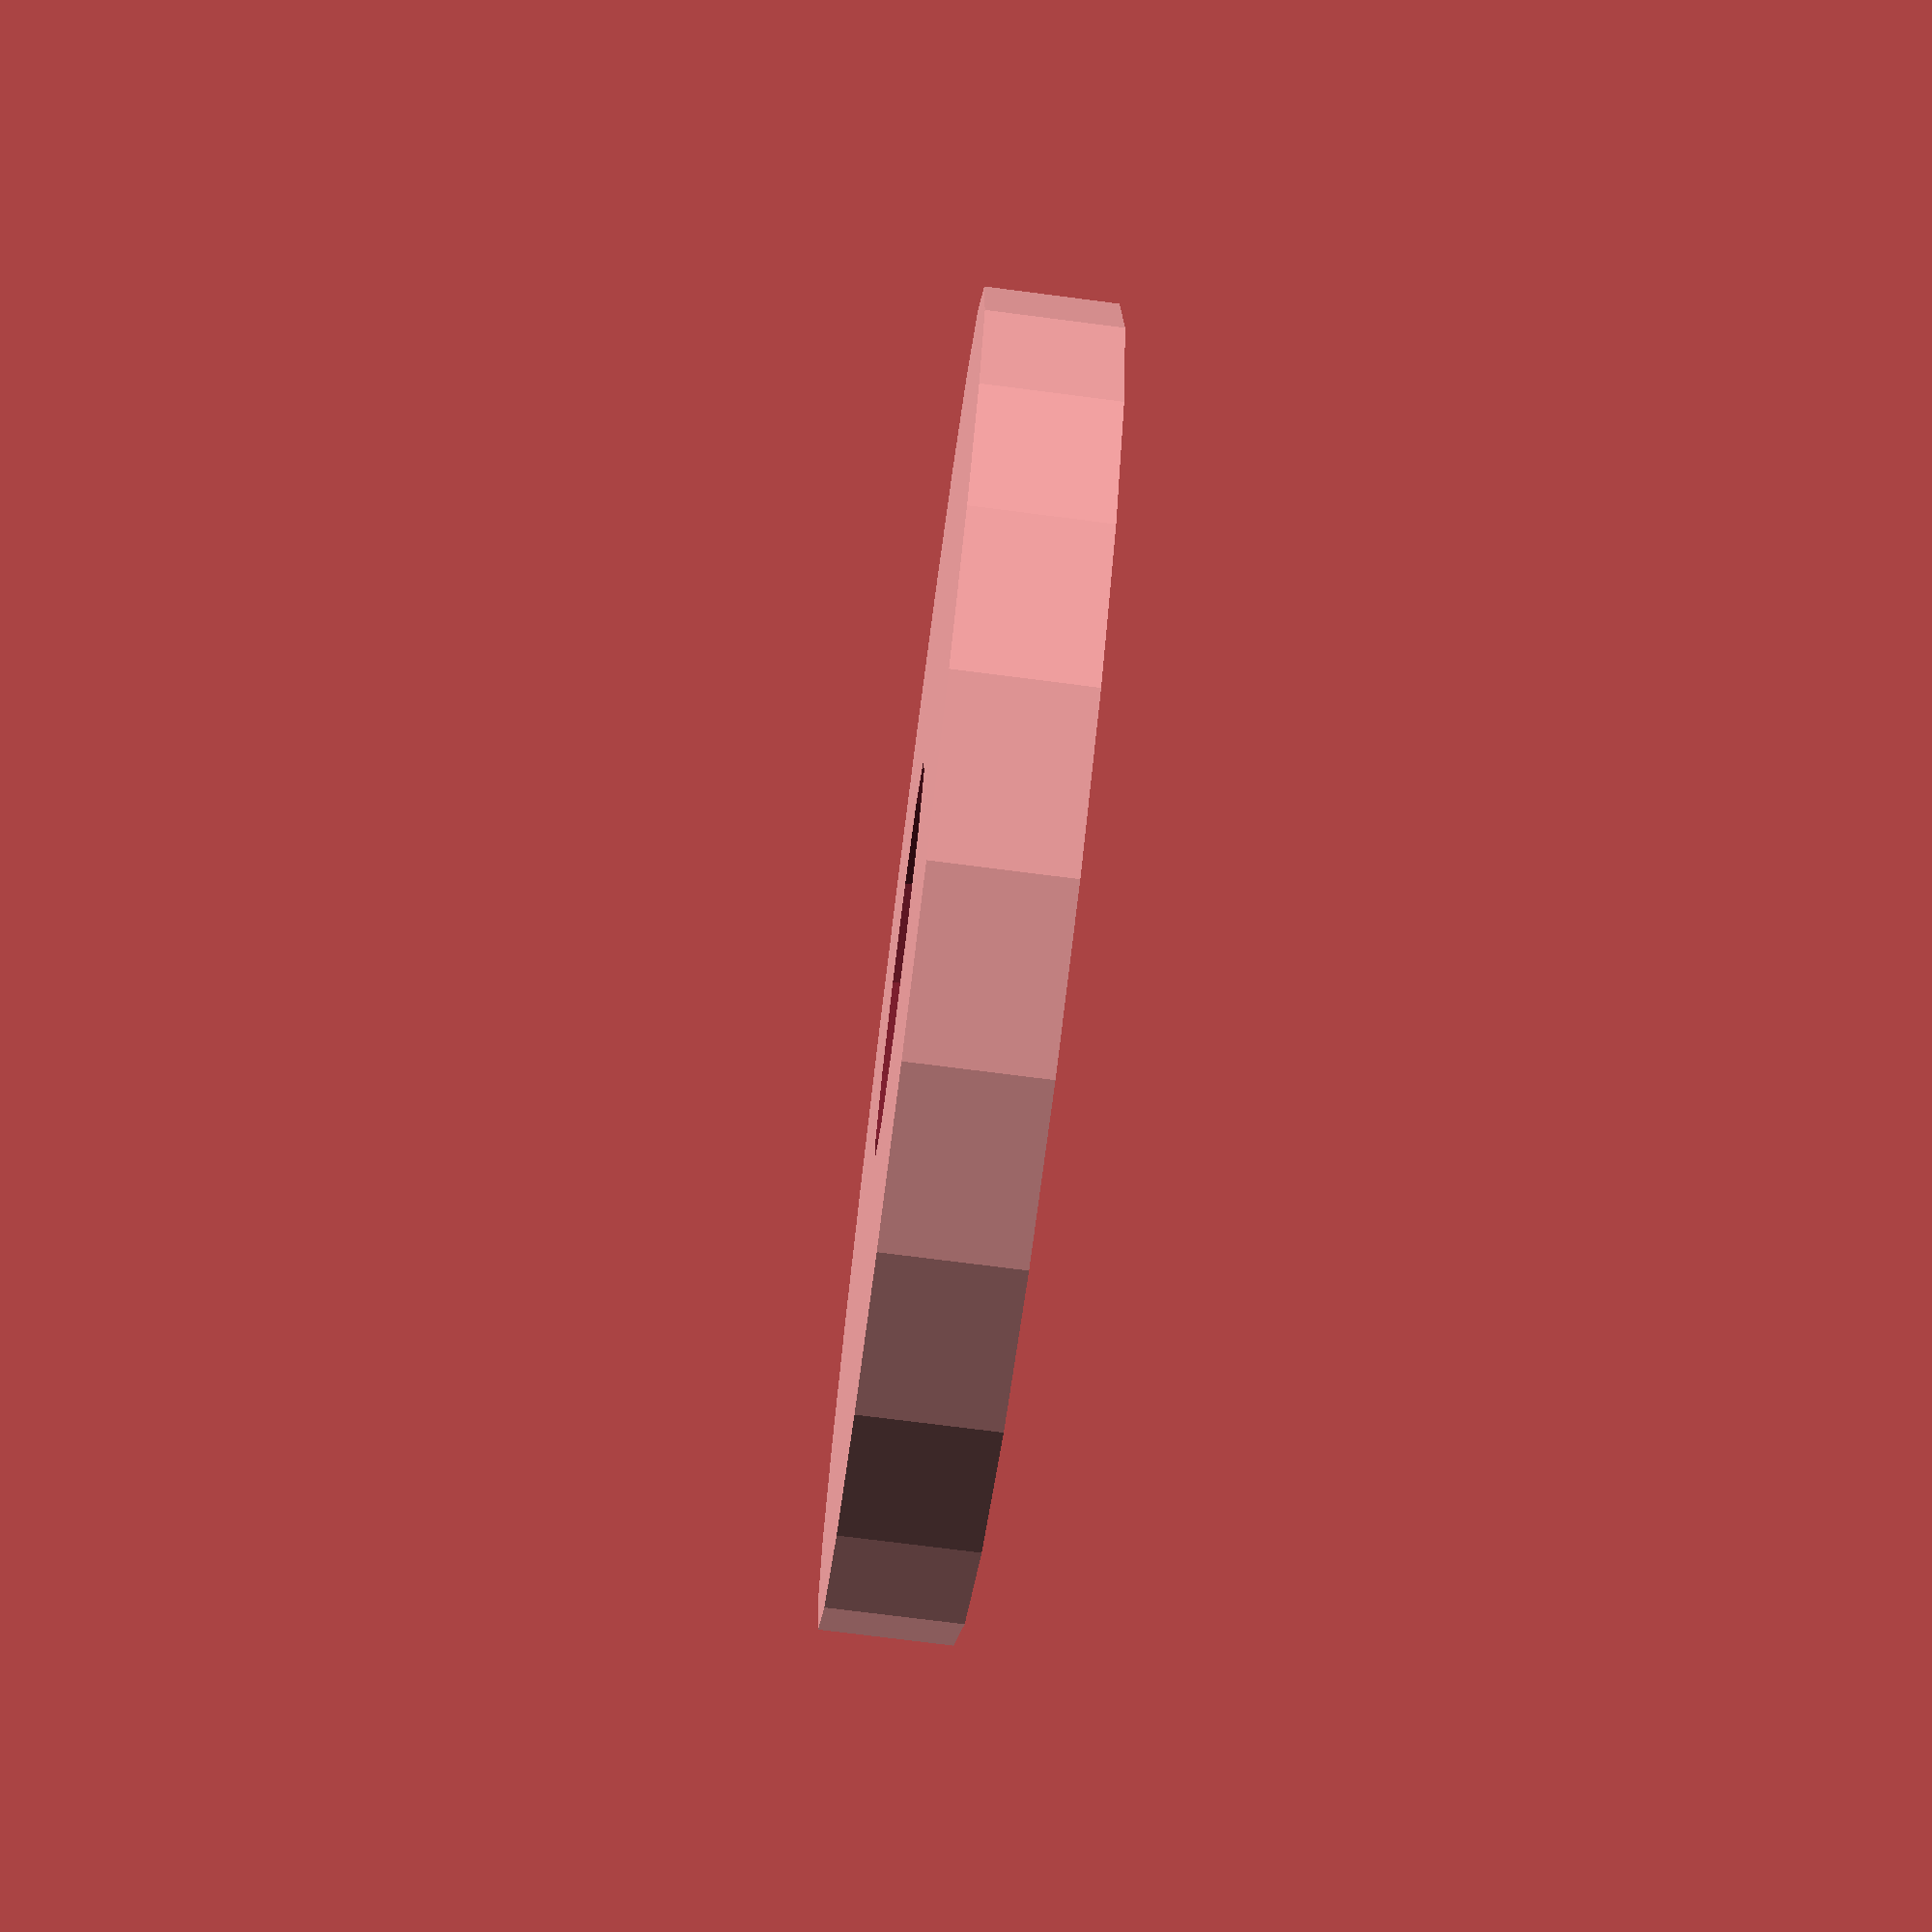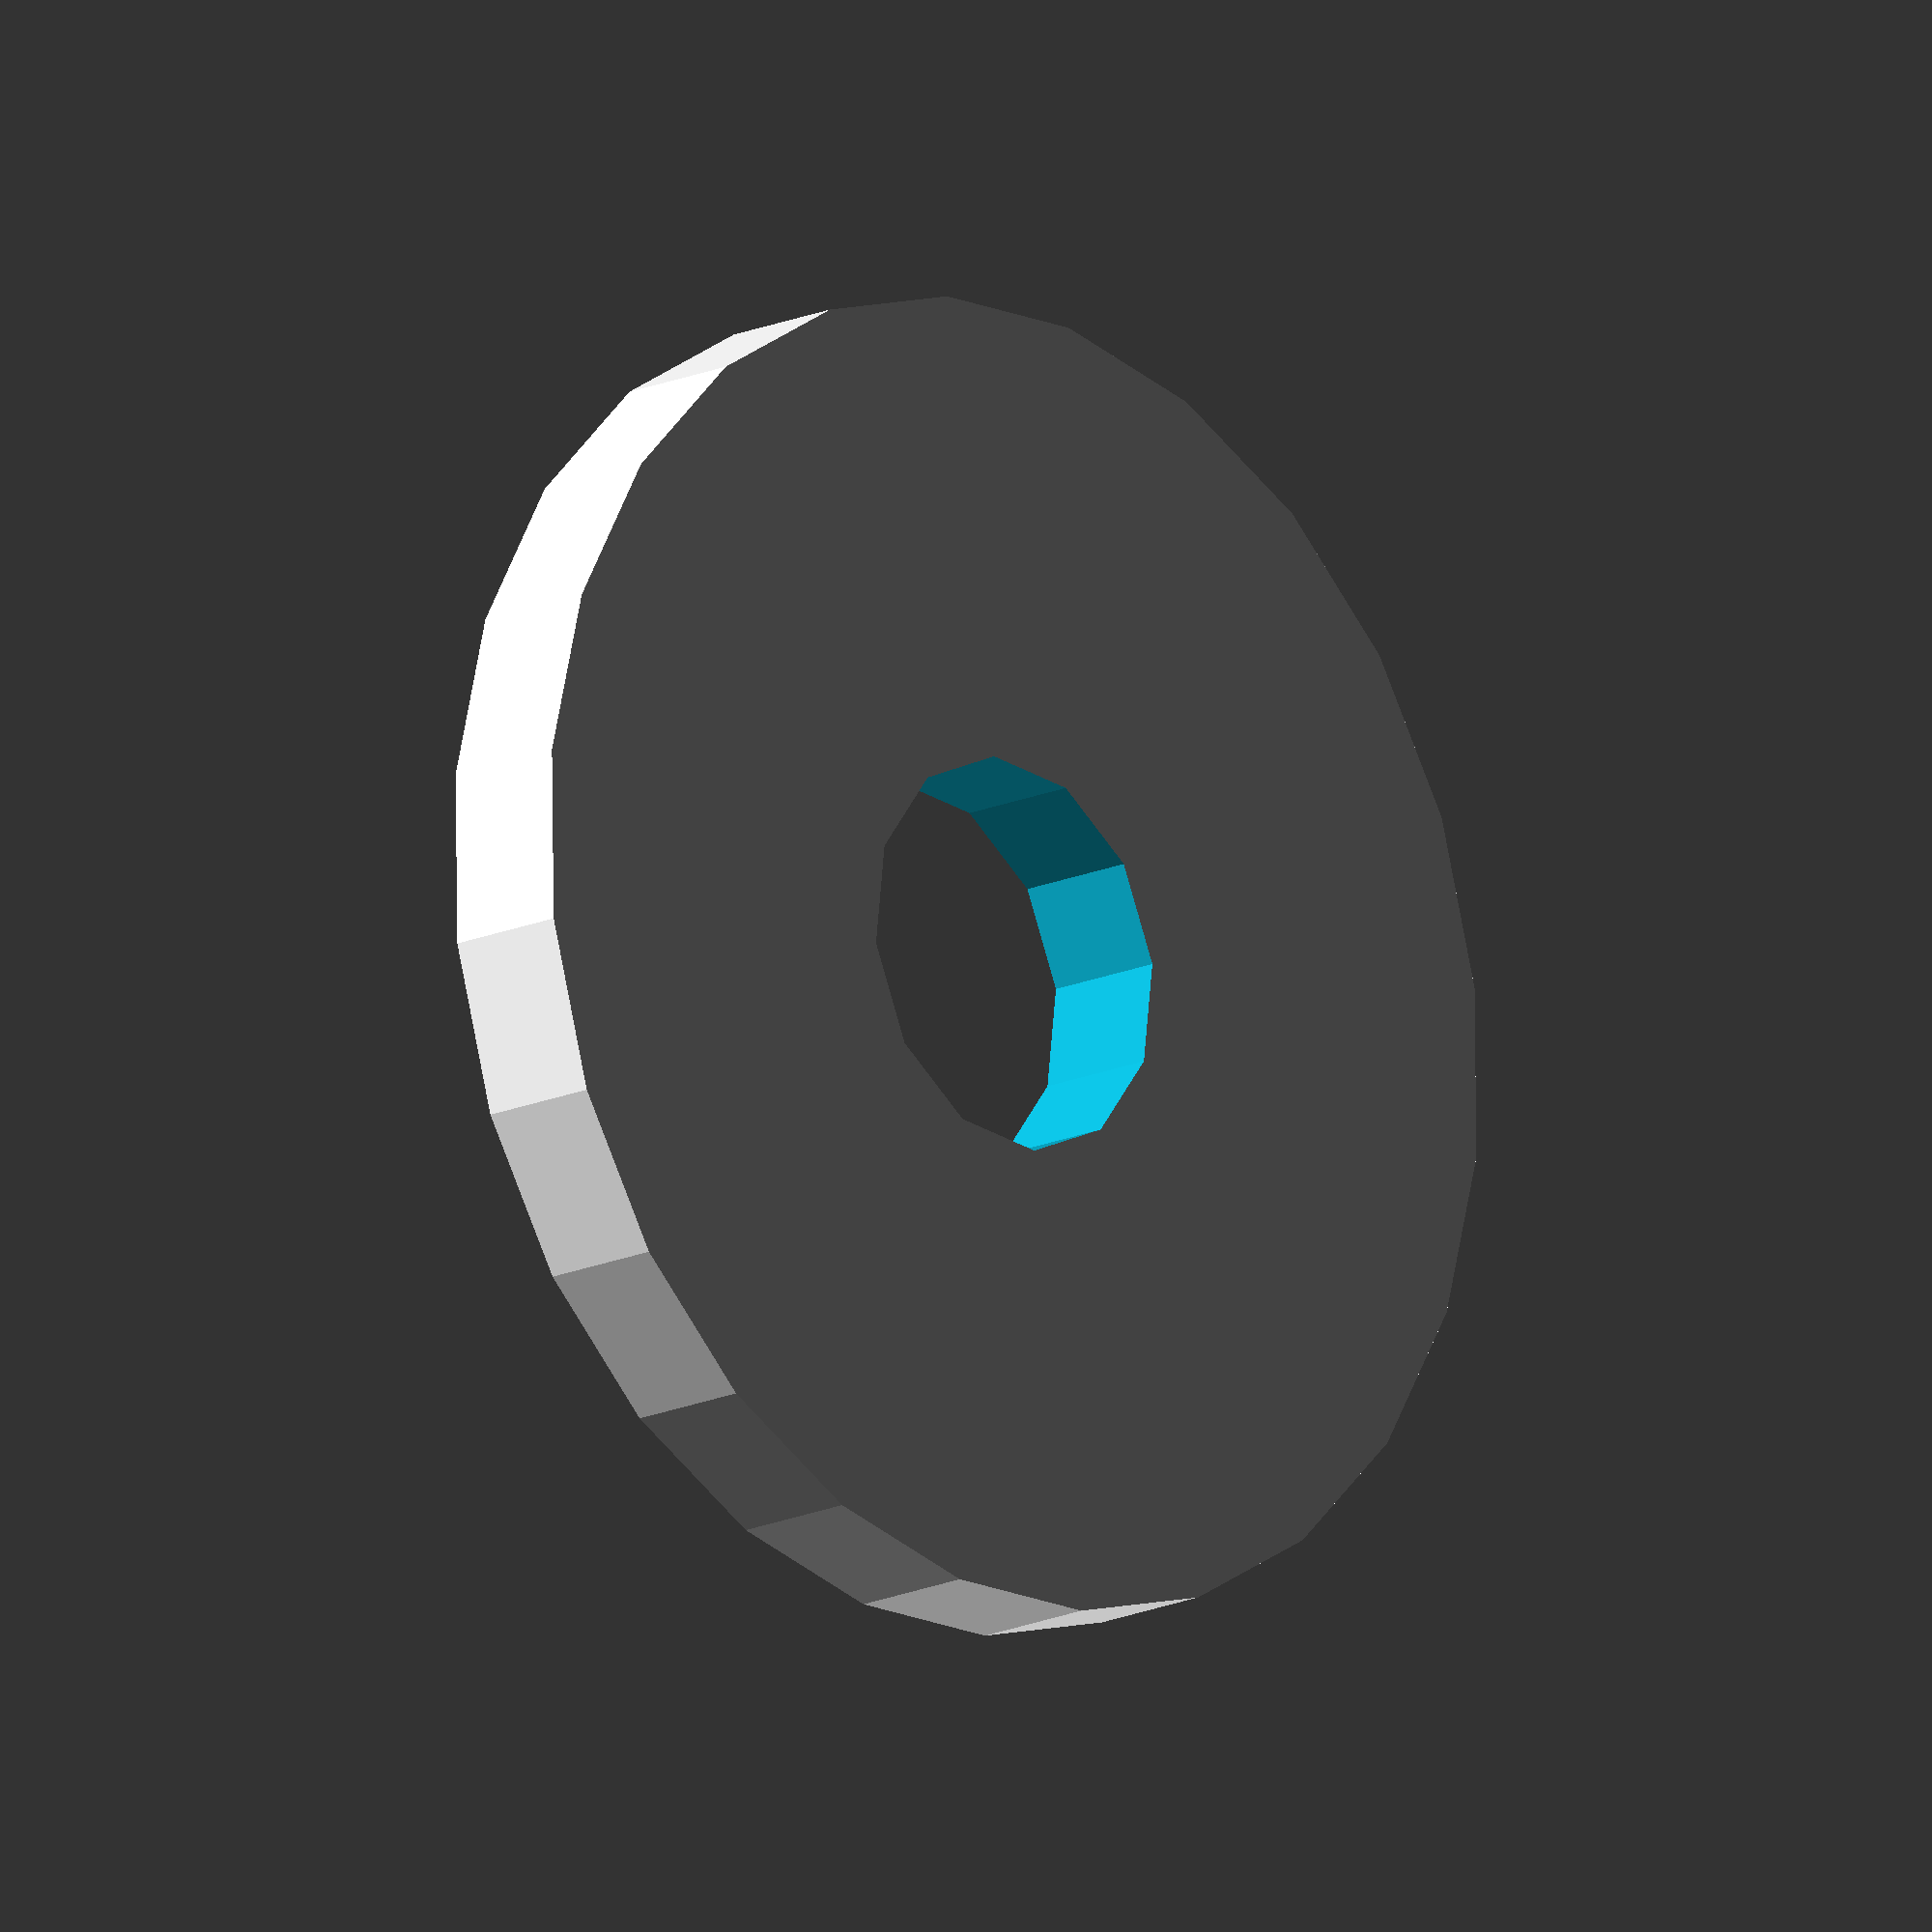
<openscad>
// Printable Peristaltic Pump

render_part="Bearing_623_2D";
// render_part="Bearing_623";

function Bearing_606_OD()=17.0; // outer diameter
function Bearing_606_ID()=6.0; // inner diameter
function Bearing_606_TH()=6.0; // thickness

module Bearing_606(
  id=Bearing_606_ID()
  , od=Bearing_606_OD()
  , thickness=Bearing_606_TH()
  ) {
  difference() {
    cylinder(r=od/2,h=thickness,center=false);
    translate([0,0,-0.1])
      cylinder(r=id/2,h=thickness+0.2,center=false);
  }
}

function Bearing_623_OD()=10.0; // outer diameter
function Bearing_623_ID()=3.0; // inner diameter
function Bearing_623_TH()=4.0; // thickness

module Bearing_623_2D_OD(
  od=Bearing_623_OD()
  ) {
  $fs=0.1;
  circle($fa=15, r=od/2,center=false);
}
module Bearing_623_2D_ID(
  id=Bearing_623_ID()
  ) {
  $fs=0.1;
  circle($fa=30, r=id/2,center=false);
}

module Bearing_623_2D(
  id=Bearing_623_ID()
  , od=Bearing_623_OD()
  ) {
  $fs=0.1;
  difference() {
    Bearing_623_2D_OD(od=od);   
    Bearing_623_2D_ID(id=id);   
  }
}

module Bearing_623(
  id=Bearing_623_ID()
  , od=Bearing_623_OD()
  , thickness=Bearing_623_TH()
  ) {
  linear_extrude(height=thickness, center=false,convexity=10) 
    Bearing_623_2D(id=id, od=od);
}

module marble_ball(
  diam=25.4*3/8 // 9.525mm
  ) {
  sphere(r=diam/2,center=true);
}

function Tygon_B_44_3_OD()=25.4*3/16; // Outer Diameter
function Tygon_B_44_3_ID()=25.4*1/16; // Inner Diameter
function Tygon_B_44_3_WT()=25.4*1/16; // Wall Thickness
function Tygon_B_44_3_minBR()=25.4*1/8; // minimum Bend Radius

module Tygon_B_44_3_2D(
	od=Tygon_B_44_3_OD()
	, id=Tygon_B_44_3_ID()
	, wall_thickness=Tygon_B_44_3_WT()
	, min_bend_radius=Tygon_B_44_3_minBR()
	) {
  difference() {
    circle(r=od/2);
    circle(r=id/2);
  }
}

module pump_wheel(
	wheel_d=17.0+10.0+3.0
	, wheel_rim_h=12.0
	, wheel_rim_w=6.0
	, ball_inset=1.0
	, ball_d=25.4*3/8
	, ball_n=3
	, tube_od=25.4*3/16
	, tube_id=25.4*1/16
	, motor_bracket_h=2.0
	, bolt_head_h=3.0 // standard M3 head height
	, bolt_head_w=5.5 // standard M3 head width
	, bolt_w=3.0 // standard M3 bolt width
	, motor_axle_w=6.0 // 
	, motor_axle_set_screw_depth=3.0
	) {
  union() {
    difference() {
      cylinder(r=wheel_d/2,h=wheel_rim_h,center=false);
      translate([0,0,-0.1]) cylinder(r=wheel_d/2-wheel_rim_w,h=wheel_rim_h+0.2,center=false);
    }
    difference() {
      cylinder(r=motor_axle_w/2+bolt_head_h+motor_axle_set_screw_depth,h=wheel_rim_h,center=false);
      translate([0,0,-0.1]) cylinder(r=motor_axle_w/2,h=wheel_rim_h+0.2,center=false);
    }
  }

}

module motor_bracket(
	wheel_d=17.0+10.0+3.0
	, ball_inset=1.0
	, ball_d=25.4*3/8
	, tube_od=25.4*3/16
	, tube_id=25.4*1/16
	, motor_bracket_h=2.0
	, bolt_head_h=3.0 // standard M3 head height
	, bolt_head_w=5.5 // standard M3 head width
	, w=3.0 // standard M3 bolt width
	, motor_axle_w=6.0 // 
	) {

}

if(render_part=="Bearing_623_2D") {
  echo("Rendering Bearing_623_2D...");
  Bearing_623_2D();
}

if(render_part=="Bearing_623") {
  echo("Rendering Bearing_623...");
  Bearing_623();
}

</openscad>
<views>
elev=255.0 azim=52.3 roll=277.3 proj=p view=solid
elev=195.6 azim=111.7 roll=226.0 proj=o view=solid
</views>
